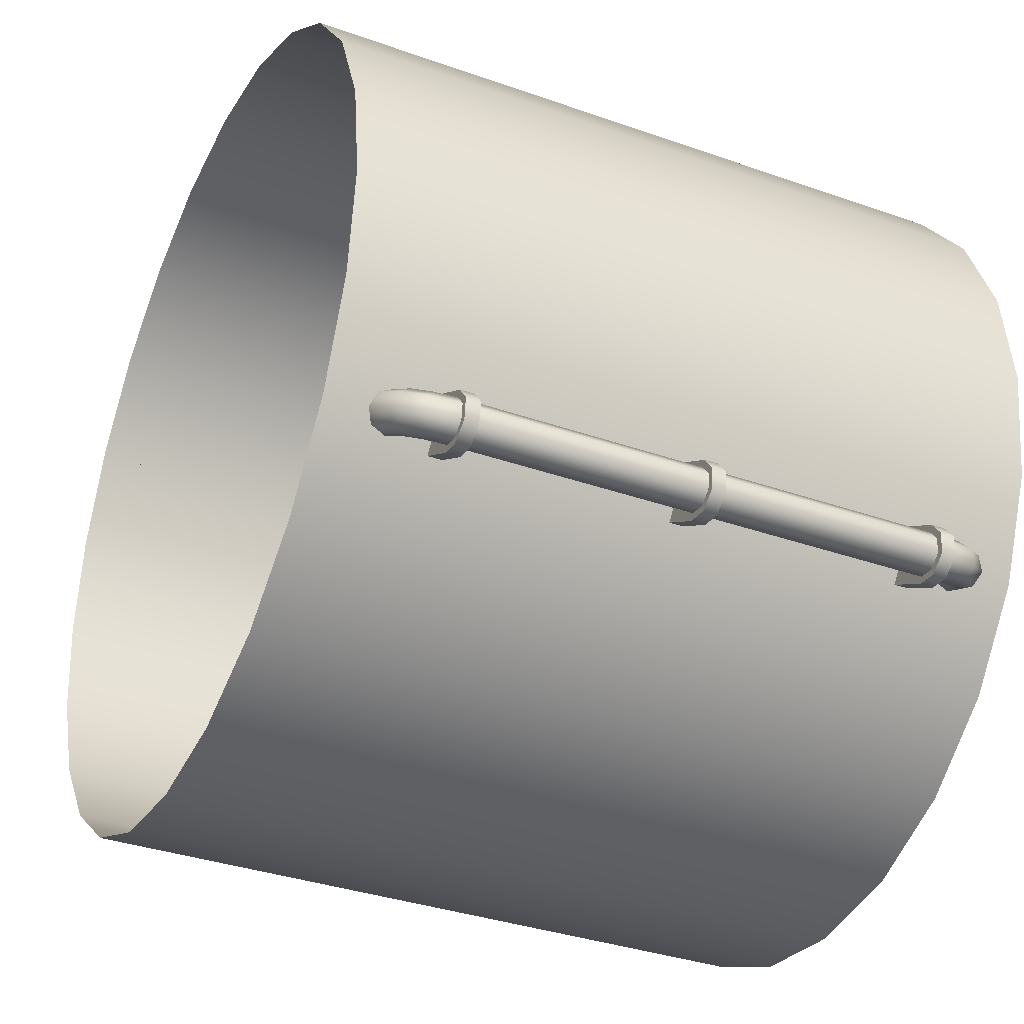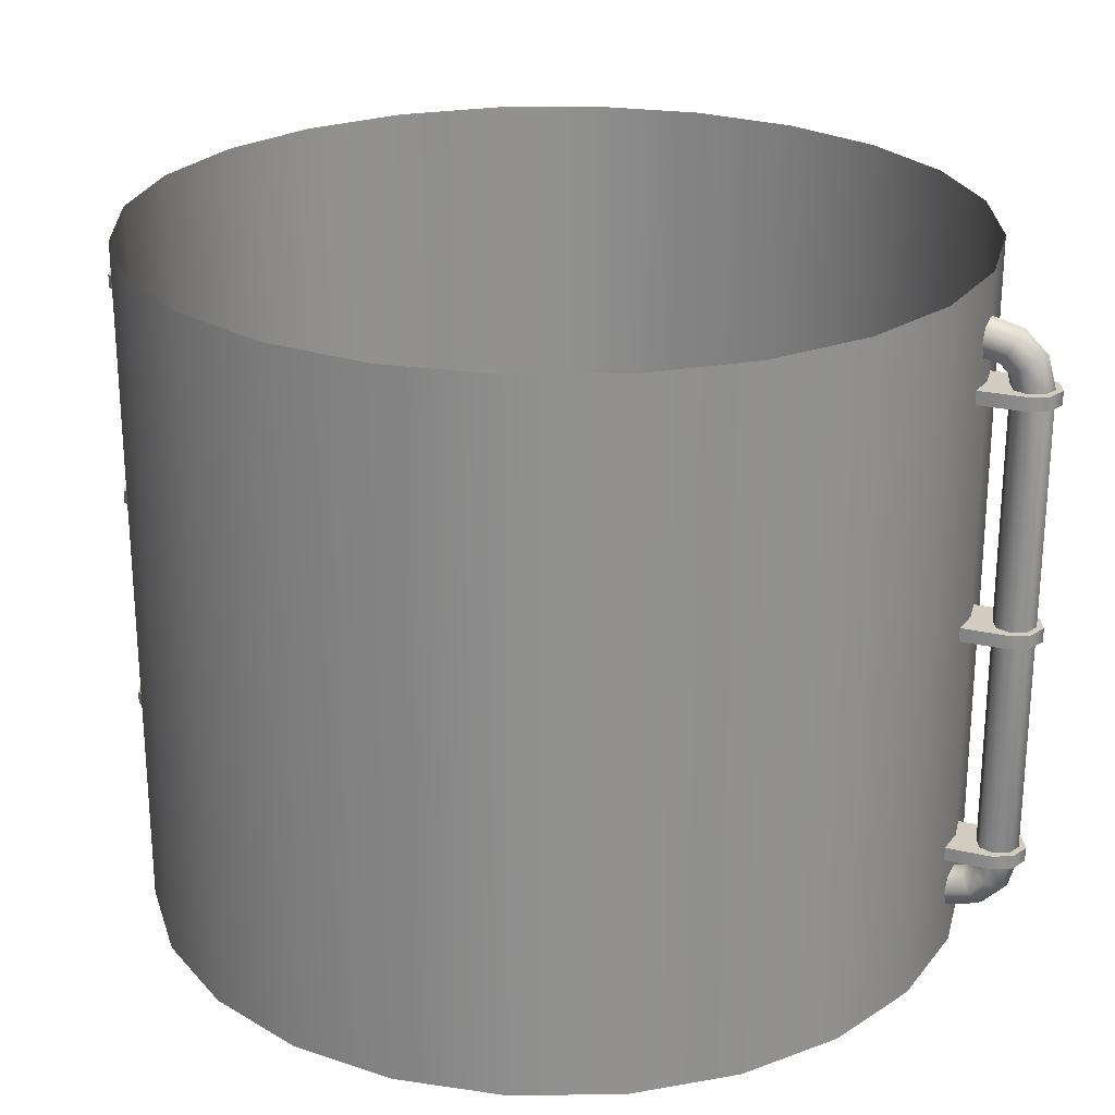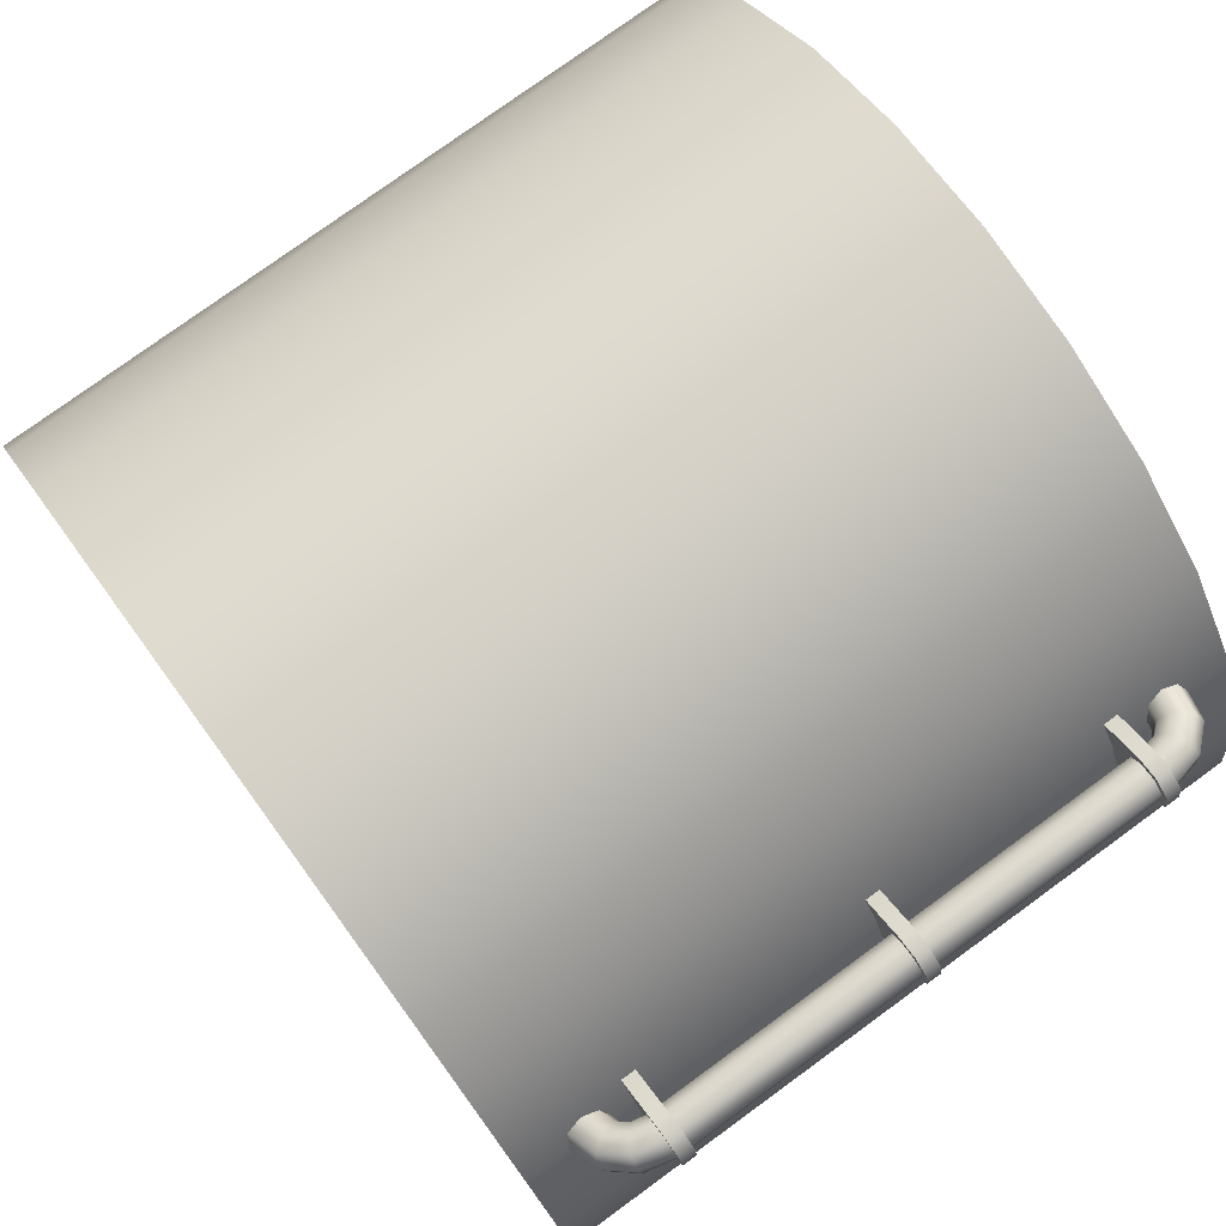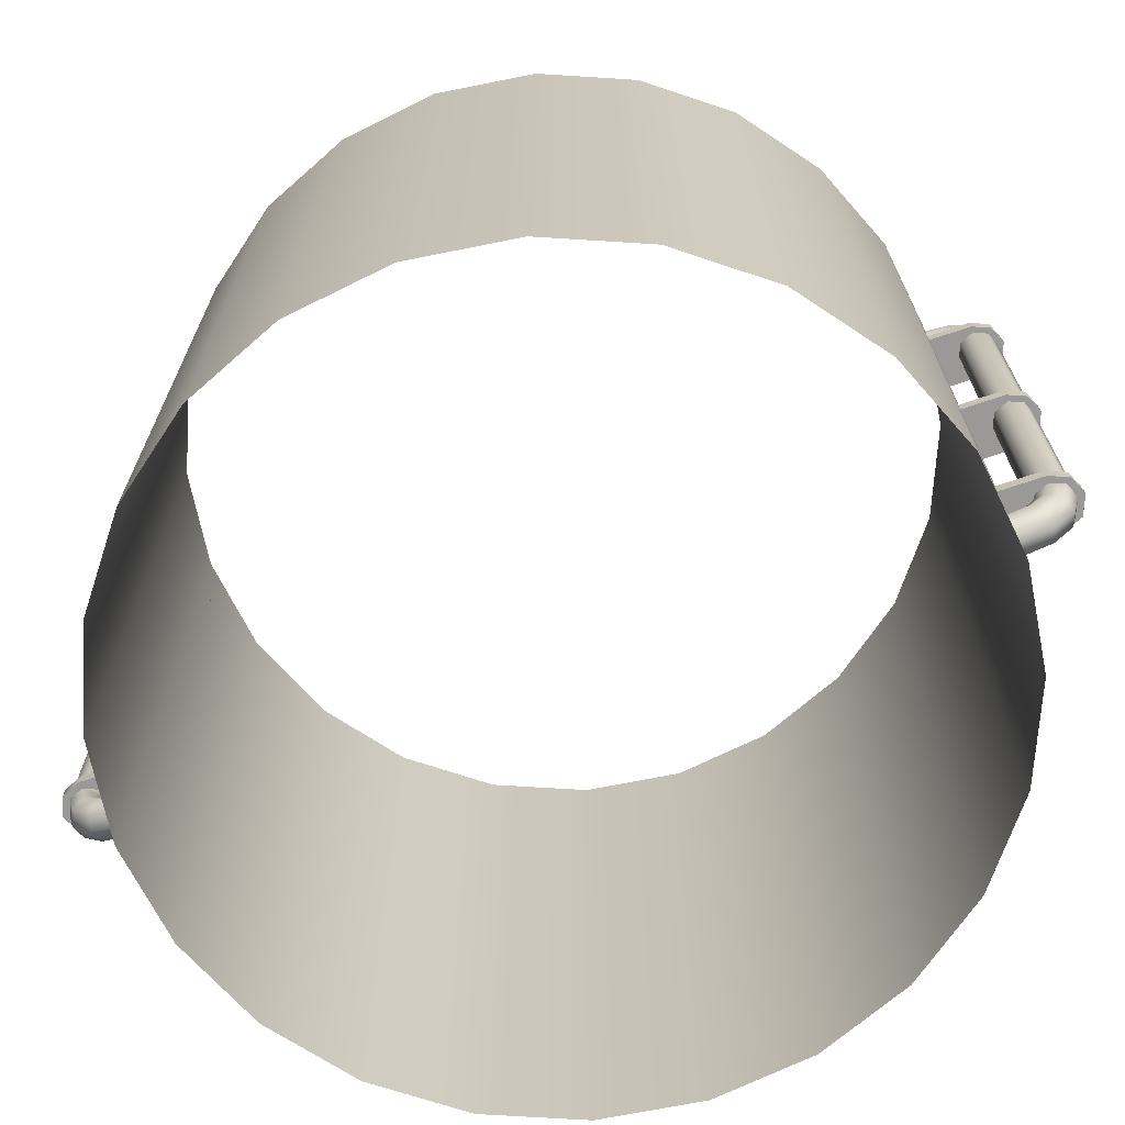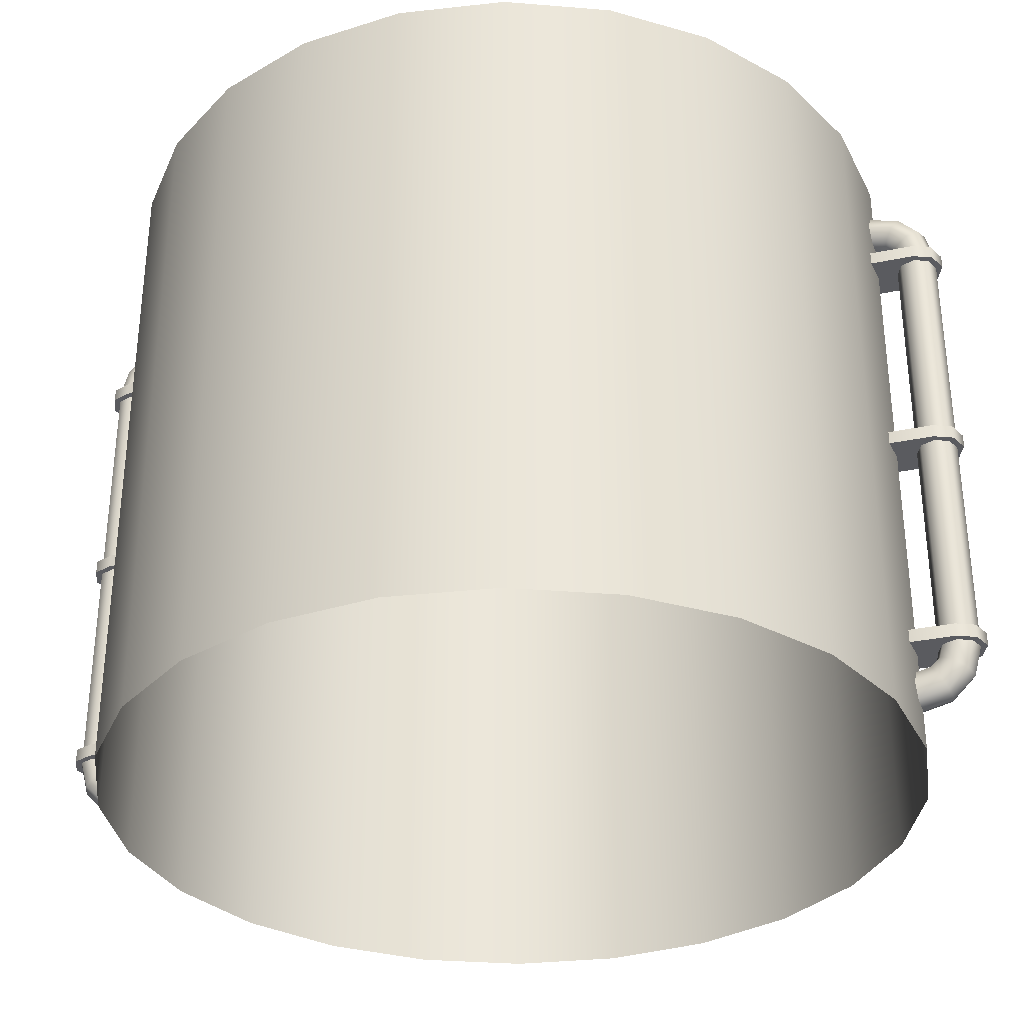
<metadata>
{"format":"obj","ext":"obj","renderer":"f3d","projection":"perspective","resolution":1024,"background":"white","views":[{"elev":-34.9,"azim":64.7,"up":"+Z"},{"elev":24.3,"azim":51.2,"up":"+Y"},{"elev":77.2,"azim":-126.1,"up":"+Z"},{"elev":-69.0,"azim":48.9,"up":"+Y"},{"elev":-32.9,"azim":-133.9,"up":"+Y"}]}
</metadata>
<code>
o ruby_fuel_tank_s1p2_1
v 0.75 0.625 8.801e-18
v 0.7244 0.625 0.1941
v 0.6495 0.625 0.375
v 0.5303 0.625 0.5303
v 0.375 0.625 0.6495
v 0.1941 0.625 0.7244
v 2.418e-17 0.625 0.75
v -0.1941 0.625 0.7244
v -0.375 0.625 0.6495
v -0.5303 0.625 0.5303
v -0.6495 0.625 0.375
v -0.7244 0.625 0.1941
v -0.75 0.625 1.006e-16
v -0.7244 0.625 -0.1941
v -0.6495 0.625 -0.375
v -0.5303 0.625 -0.5303
v -0.375 0.625 -0.6495
v -0.1941 0.625 -0.7244
v -1.595e-16 0.625 -0.75
v 0.1941 0.625 -0.7244
v 0.375 0.625 -0.6495
v 0.5303 0.625 -0.5303
v 0.6495 0.625 -0.375
v 0.7244 0.625 -0.1941
v 0.75 -0.625 8.801e-18
v 0.7244 -0.625 0.1941
v 0.6495 -0.625 0.375
v 0.5303 -0.625 0.5303
v 0.375 -0.625 0.6495
v 0.1941 -0.625 0.7244
v 2.418e-17 -0.625 0.75
v -0.1941 -0.625 0.7244
v -0.375 -0.625 0.6495
v -0.5303 -0.625 0.5303
v -0.6495 -0.625 0.375
v -0.7244 -0.625 0.1941
v -0.75 -0.625 1.006e-16
v -0.7244 -0.625 -0.1941
v -0.6495 -0.625 -0.375
v -0.5303 -0.625 -0.5303
v -0.375 -0.625 -0.6495
v -0.1941 -0.625 -0.7244
v -1.595e-16 -0.625 -0.75
v 0.1941 -0.625 -0.7244
v 0.375 -0.625 -0.6495
v 0.5303 -0.625 -0.5303
v 0.6495 -0.625 -0.375
v 0.7244 -0.625 -0.1941
v -0.7332 0.4375 0.38
v -0.7048 0.4375 0.3763
v -0.682 0.4375 0.3937
v -0.6782 0.4375 0.4222
v -0.6957 0.4375 0.445
v -0.7242 0.4375 0.4487
v -0.7469 0.4375 0.4313
v -0.7507 0.4375 0.4028
v -0.6991 0.4617 0.373
v -0.7245 0.475 0.375
v -0.7389 0.4883 0.396
v -0.7339 0.4938 0.4237
v -0.7124 0.4883 0.4419
v -0.687 0.475 0.44
v -0.6726 0.4617 0.419
v -0.6776 0.4562 0.3912
v -0.6838 0.4795 0.3642
v -0.7007 0.5025 0.3613
v -0.7067 0.5254 0.3774
v -0.6982 0.5349 0.4031
v -0.6802 0.5254 0.4233
v -0.6632 0.5025 0.4262
v -0.6573 0.4795 0.4101
v -0.6658 0.47 0.3844
v -0.6598 0.486 0.3503
v -0.664 0.5125 0.3401
v -0.6598 0.539 0.3503
v -0.6495 0.55 0.375
v -0.6332 0.539 0.3962
v -0.6265 0.5125 0.405
v -0.6332 0.486 0.3962
v -0.6495 0.475 0.375
v -0.7332 -0.4375 0.38
v -0.7048 -0.4375 0.3763
v -0.682 -0.4375 0.3937
v -0.6782 -0.4375 0.4222
v -0.6957 -0.4375 0.445
v -0.7242 -0.4375 0.4487
v -0.7469 -0.4375 0.4313
v -0.7507 -0.4375 0.4028
v -0.6991 -0.4617 0.373
v -0.7245 -0.475 0.375
v -0.7389 -0.4883 0.396
v -0.7339 -0.4938 0.4237
v -0.7124 -0.4883 0.4419
v -0.687 -0.475 0.44
v -0.6726 -0.4617 0.419
v -0.6776 -0.4562 0.3912
v -0.6838 -0.4795 0.3642
v -0.7007 -0.5025 0.3613
v -0.7067 -0.5254 0.3774
v -0.6982 -0.5349 0.4031
v -0.6802 -0.5254 0.4233
v -0.6632 -0.5025 0.4262
v -0.6573 -0.4795 0.4101
v -0.6658 -0.47 0.3844
v -0.6598 -0.486 0.3503
v -0.664 -0.5125 0.3401
v -0.6598 -0.539 0.3503
v -0.6495 -0.55 0.375
v -0.6332 -0.539 0.3962
v -0.6265 -0.5125 0.405
v -0.6332 -0.486 0.3962
v -0.6495 -0.475 0.375
v -0.7507 0.0125 0.4028
v -0.7332 0.0125 0.38
v -0.7469 0.0125 0.4313
v -0.7242 0.0125 0.4487
v -0.6957 0.0125 0.445
v -0.6782 0.0125 0.4222
v -0.682 0.0125 0.3937
v -0.7048 0.0125 0.3763
v -0.7048 -0.0125 0.3763
v -0.682 -0.0125 0.3937
v -0.6782 -0.0125 0.4222
v -0.6957 -0.0125 0.445
v -0.7242 -0.0125 0.4487
v -0.7469 -0.0125 0.4313
v -0.7332 -0.0125 0.38
v -0.7507 -0.0125 0.4028
v -0.7395 -0.4375 0.3692
v -0.6895 -0.4375 0.4558
v -0.7274 -0.4375 0.4608
v -0.7578 -0.4375 0.4375
v -0.7628 -0.4375 0.3996
v -0.7395 -0.4125 0.3692
v -0.6895 -0.4125 0.4558
v -0.7274 -0.4125 0.4608
v -0.7578 -0.4125 0.4375
v -0.7628 -0.4125 0.3996
v -0.6188 -0.4125 0.415
v -0.6188 -0.4375 0.415
v -0.6495 -0.4125 0.375
v -0.6495 -0.4375 0.375
v -0.6688 -0.4125 0.3284
v -0.6688 -0.4375 0.3284
v -0.7395 0.4375 0.3692
v -0.6895 0.4375 0.4558
v -0.7274 0.4375 0.4608
v -0.7578 0.4375 0.4375
v -0.7628 0.4375 0.3996
v -0.7395 0.4125 0.3692
v -0.6895 0.4125 0.4558
v -0.7274 0.4125 0.4608
v -0.7578 0.4125 0.4375
v -0.7628 0.4125 0.3996
v -0.6188 0.4125 0.415
v -0.6188 0.4375 0.415
v -0.6495 0.4125 0.375
v -0.6495 0.4375 0.375
v -0.6688 0.4125 0.3284
v -0.6688 0.4375 0.3284
v -0.7395 0.0125 0.3692
v -0.6895 0.0125 0.4558
v -0.7274 0.0125 0.4608
v -0.7578 0.0125 0.4375
v -0.7628 0.0125 0.3996
v -0.7395 -0.0125 0.3692
v -0.6895 -0.0125 0.4558
v -0.7274 -0.0125 0.4608
v -0.7578 -0.0125 0.4375
v -0.7628 -0.0125 0.3996
v -0.6188 -0.0125 0.415
v -0.6188 0.0125 0.415
v -0.6495 -0.0125 0.375
v -0.6495 0.0125 0.375
v -0.6688 -0.0125 0.3284
v -0.6688 0.0125 0.3284
v 0.7332 0.4375 -0.38
v 0.7048 0.4375 -0.3763
v 0.682 0.4375 -0.3937
v 0.6782 0.4375 -0.4222
v 0.6957 0.4375 -0.445
v 0.7242 0.4375 -0.4487
v 0.7469 0.4375 -0.4313
v 0.7507 0.4375 -0.4028
v 0.6991 0.4617 -0.373
v 0.7245 0.475 -0.375
v 0.7389 0.4883 -0.396
v 0.7339 0.4938 -0.4237
v 0.7124 0.4883 -0.4419
v 0.687 0.475 -0.44
v 0.6726 0.4617 -0.419
v 0.6776 0.4562 -0.3912
v 0.6838 0.4795 -0.3642
v 0.7007 0.5025 -0.3613
v 0.7067 0.5254 -0.3774
v 0.6982 0.5349 -0.4031
v 0.6802 0.5254 -0.4233
v 0.6632 0.5025 -0.4262
v 0.6573 0.4795 -0.4101
v 0.6658 0.47 -0.3844
v 0.6598 0.486 -0.3503
v 0.664 0.5125 -0.3401
v 0.6598 0.539 -0.3503
v 0.6495 0.55 -0.375
v 0.6332 0.539 -0.3962
v 0.6265 0.5125 -0.405
v 0.6332 0.486 -0.3962
v 0.6495 0.475 -0.375
v 0.7332 -0.4375 -0.38
v 0.7048 -0.4375 -0.3763
v 0.682 -0.4375 -0.3937
v 0.6782 -0.4375 -0.4222
v 0.6957 -0.4375 -0.445
v 0.7242 -0.4375 -0.4487
v 0.7469 -0.4375 -0.4313
v 0.7507 -0.4375 -0.4028
v 0.6991 -0.4617 -0.373
v 0.7245 -0.475 -0.375
v 0.7389 -0.4883 -0.396
v 0.7339 -0.4938 -0.4237
v 0.7124 -0.4883 -0.4419
v 0.687 -0.475 -0.44
v 0.6726 -0.4617 -0.419
v 0.6776 -0.4562 -0.3912
v 0.6838 -0.4795 -0.3642
v 0.7007 -0.5025 -0.3613
v 0.7067 -0.5254 -0.3774
v 0.6982 -0.5349 -0.4031
v 0.6802 -0.5254 -0.4233
v 0.6632 -0.5025 -0.4262
v 0.6573 -0.4795 -0.4101
v 0.6658 -0.47 -0.3844
v 0.6598 -0.486 -0.3503
v 0.664 -0.5125 -0.3401
v 0.6598 -0.539 -0.3503
v 0.6495 -0.55 -0.375
v 0.6332 -0.539 -0.3962
v 0.6265 -0.5125 -0.405
v 0.6332 -0.486 -0.3962
v 0.6495 -0.475 -0.375
v 0.7507 0.0125 -0.4028
v 0.7332 0.0125 -0.38
v 0.7469 0.0125 -0.4313
v 0.7242 0.0125 -0.4487
v 0.6957 0.0125 -0.445
v 0.6782 0.0125 -0.4222
v 0.682 0.0125 -0.3937
v 0.7048 0.0125 -0.3763
v 0.7048 -0.0125 -0.3763
v 0.682 -0.0125 -0.3937
v 0.6782 -0.0125 -0.4222
v 0.6957 -0.0125 -0.445
v 0.7242 -0.0125 -0.4487
v 0.7469 -0.0125 -0.4313
v 0.7332 -0.0125 -0.38
v 0.7507 -0.0125 -0.4028
v 0.7395 -0.4375 -0.3692
v 0.6895 -0.4375 -0.4558
v 0.7274 -0.4375 -0.4608
v 0.7578 -0.4375 -0.4375
v 0.7628 -0.4375 -0.3996
v 0.7395 -0.4125 -0.3692
v 0.6895 -0.4125 -0.4558
v 0.7274 -0.4125 -0.4608
v 0.7578 -0.4125 -0.4375
v 0.7628 -0.4125 -0.3996
v 0.6188 -0.4125 -0.415
v 0.6188 -0.4375 -0.415
v 0.6495 -0.4125 -0.375
v 0.6495 -0.4375 -0.375
v 0.6688 -0.4125 -0.3284
v 0.6688 -0.4375 -0.3284
v 0.7395 0.4375 -0.3692
v 0.6895 0.4375 -0.4558
v 0.7274 0.4375 -0.4608
v 0.7578 0.4375 -0.4375
v 0.7628 0.4375 -0.3996
v 0.7395 0.4125 -0.3692
v 0.6895 0.4125 -0.4558
v 0.7274 0.4125 -0.4608
v 0.7578 0.4125 -0.4375
v 0.7628 0.4125 -0.3996
v 0.6188 0.4125 -0.415
v 0.6188 0.4375 -0.415
v 0.6495 0.4125 -0.375
v 0.6495 0.4375 -0.375
v 0.6688 0.4125 -0.3284
v 0.6688 0.4375 -0.3284
v 0.7395 0.0125 -0.3692
v 0.6895 0.0125 -0.4558
v 0.7274 0.0125 -0.4608
v 0.7578 0.0125 -0.4375
v 0.7628 0.0125 -0.3996
v 0.7395 -0.0125 -0.3692
v 0.6895 -0.0125 -0.4558
v 0.7274 -0.0125 -0.4608
v 0.7578 -0.0125 -0.4375
v 0.7628 -0.0125 -0.3996
v 0.6188 -0.0125 -0.415
v 0.6188 0.0125 -0.415
v 0.6495 -0.0125 -0.375
v 0.6495 0.0125 -0.375
v 0.6688 -0.0125 -0.3284
v 0.6688 0.0125 -0.3284
g ruby_fuel_tank_s1p2_1_default
f 1 24 23 22 21 20 19 18 17 16 15 14 13 12 11 10 9 8 7 6 5 4 3 2
f 26 27 28 29 30 31 32 33 34 35 36 37 38 39 40 41 42 43 44 45 46 47 48 25
g ruby_fuel_tank_s1p2_1_ruby_fuel_tank_s1p2_1_auv
f 49 58 57 50
f 49 114 113 56
f 50 57 64 51
f 50 120 114 49
f 51 64 63 52
f 51 119 120 50
f 52 63 62 53
f 52 118 119 51
f 53 62 61 54
f 53 117 118 52
f 54 61 60 55
f 54 116 117 53
f 55 60 59 56
f 55 115 116 54
f 56 59 58 49
f 56 113 115 55
f 57 65 72 64
f 58 66 65 57
f 59 67 66 58
f 60 68 67 59
f 61 69 68 60
f 62 70 69 61
f 63 71 70 62
f 64 72 71 63
f 65 73 80 72
f 66 74 73 65
f 67 75 74 66
f 68 76 75 67
f 69 77 76 68
f 70 78 77 69
f 71 79 78 70
f 72 80 79 71
f 81 90 91 88
f 81 127 121 82
f 82 89 90 81
f 82 121 122 83
f 83 96 89 82
f 83 122 123 84
f 84 95 96 83
f 84 123 124 85
f 85 94 95 84
f 85 124 125 86
f 86 93 94 85
f 86 125 126 87
f 87 92 93 86
f 87 126 128 88
f 88 91 92 87
f 88 128 127 81
f 89 97 98 90
f 90 98 99 91
f 91 99 100 92
f 92 100 101 93
f 93 101 102 94
f 94 102 103 95
f 95 103 104 96
f 96 104 97 89
f 97 105 106 98
f 98 106 107 99
f 99 107 108 100
f 100 108 109 101
f 101 109 110 102
f 102 110 111 103
f 103 111 112 104
f 104 112 105 97
f 129 134 143 144
f 129 142 130 131 132 133
f 130 135 136 131
f 131 136 137 132
f 132 137 138 133
f 133 138 134 129
f 134 141 143
f 138 137 136 135 141 134
f 139 135 130 140
f 140 130 142
f 141 135 139
f 144 142 129
f 145 150 154 149
f 145 158 160
f 147 152 151 146
f 148 153 152 147
f 149 148 147 146 158 145
f 149 154 153 148
f 150 157 151 152 153 154
f 155 151 157
f 156 146 151 155
f 158 146 156
f 159 157 150
f 160 159 150 145
f 161 166 170 165
f 161 174 176
f 163 168 167 162
f 164 169 168 163
f 165 164 163 162 174 161
f 165 170 169 164
f 166 173 167 168 169 170
f 171 167 173
f 172 162 167 171
f 174 162 172
f 175 173 166
f 176 175 166 161
f 177 186 185 178
f 177 242 241 184
f 178 185 192 179
f 178 248 242 177
f 179 192 191 180
f 179 247 248 178
f 180 191 190 181
f 180 246 247 179
f 181 190 189 182
f 181 245 246 180
f 182 189 188 183
f 182 244 245 181
f 183 188 187 184
f 183 243 244 182
f 184 187 186 177
f 184 241 243 183
f 185 193 200 192
f 186 194 193 185
f 187 195 194 186
f 188 196 195 187
f 189 197 196 188
f 190 198 197 189
f 191 199 198 190
f 192 200 199 191
f 193 201 208 200
f 194 202 201 193
f 195 203 202 194
f 196 204 203 195
f 197 205 204 196
f 198 206 205 197
f 199 207 206 198
f 200 208 207 199
f 209 218 219 216
f 209 255 249 210
f 210 217 218 209
f 210 249 250 211
f 211 224 217 210
f 211 250 251 212
f 212 223 224 211
f 212 251 252 213
f 213 222 223 212
f 213 252 253 214
f 214 221 222 213
f 214 253 254 215
f 215 220 221 214
f 215 254 256 216
f 216 219 220 215
f 216 256 255 209
f 217 225 226 218
f 218 226 227 219
f 219 227 228 220
f 220 228 229 221
f 221 229 230 222
f 222 230 231 223
f 223 231 232 224
f 224 232 225 217
f 225 233 234 226
f 226 234 235 227
f 227 235 236 228
f 228 236 237 229
f 229 237 238 230
f 230 238 239 231
f 231 239 240 232
f 232 240 233 225
f 257 262 271 272
f 257 270 258 259 260 261
f 258 263 264 259
f 259 264 265 260
f 260 265 266 261
f 261 266 262 257
f 262 269 271
f 266 265 264 263 269 262
f 267 263 258 268
f 268 258 270
f 269 263 267
f 272 270 257
f 273 278 282 277
f 273 286 288
f 275 280 279 274
f 276 281 280 275
f 277 276 275 274 286 273
f 277 282 281 276
f 278 285 279 280 281 282
f 283 279 285
f 284 274 279 283
f 286 274 284
f 287 285 278
f 288 287 278 273
f 289 294 298 293
f 289 302 304
f 291 296 295 290
f 292 297 296 291
f 293 292 291 290 302 289
f 293 298 297 292
f 294 301 295 296 297 298
f 299 295 301
f 300 290 295 299
f 302 290 300
f 303 301 294
f 304 303 294 289
f 1 25 48 24
f 2 26 25 1
f 3 27 26 2
f 4 28 27 3
f 5 29 28 4
f 6 30 29 5
f 7 31 30 6
f 8 32 31 7
f 9 33 32 8
f 10 34 33 9
f 11 35 34 10
f 12 36 35 11
f 13 37 36 12
f 14 38 37 13
f 15 39 38 14
f 16 40 39 15
f 17 41 40 16
f 18 42 41 17
f 19 43 42 18
f 20 44 43 19
f 21 45 44 20
f 22 46 45 21
f 23 47 46 22
f 24 48 47 23

</code>
